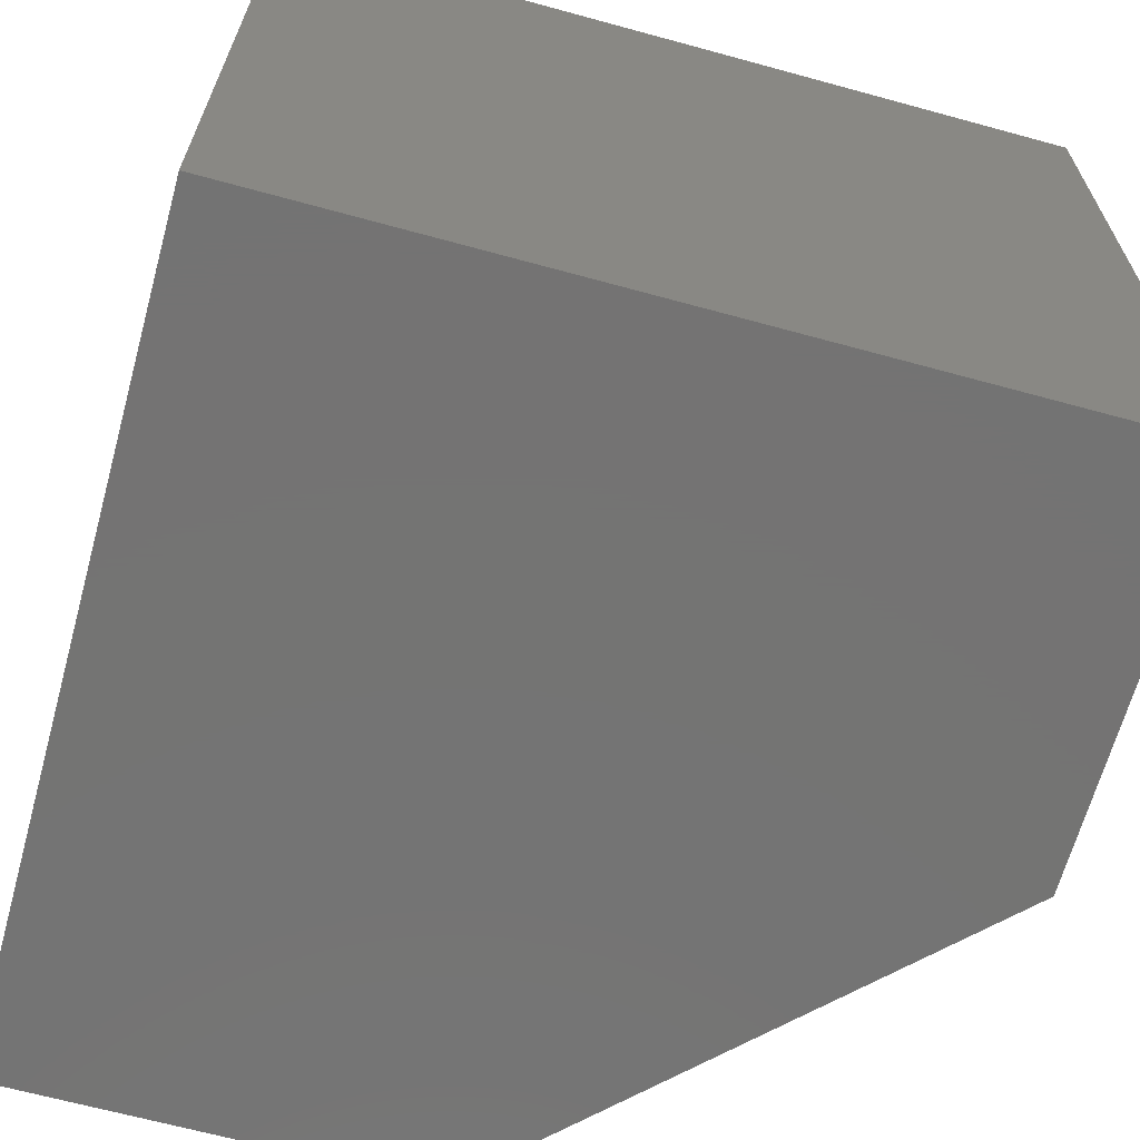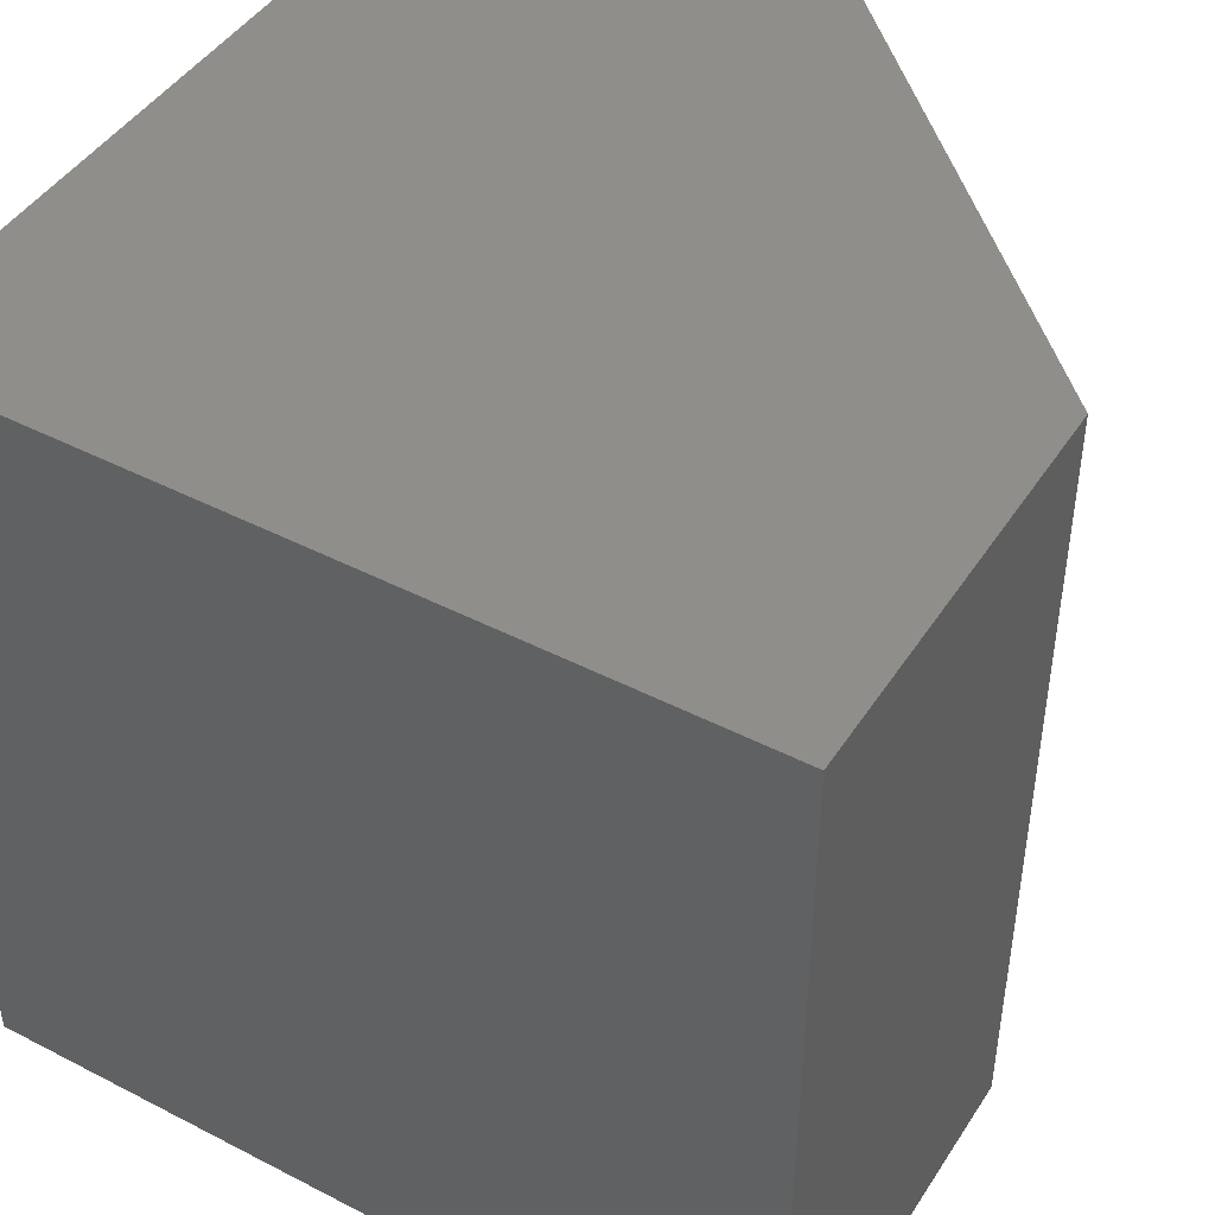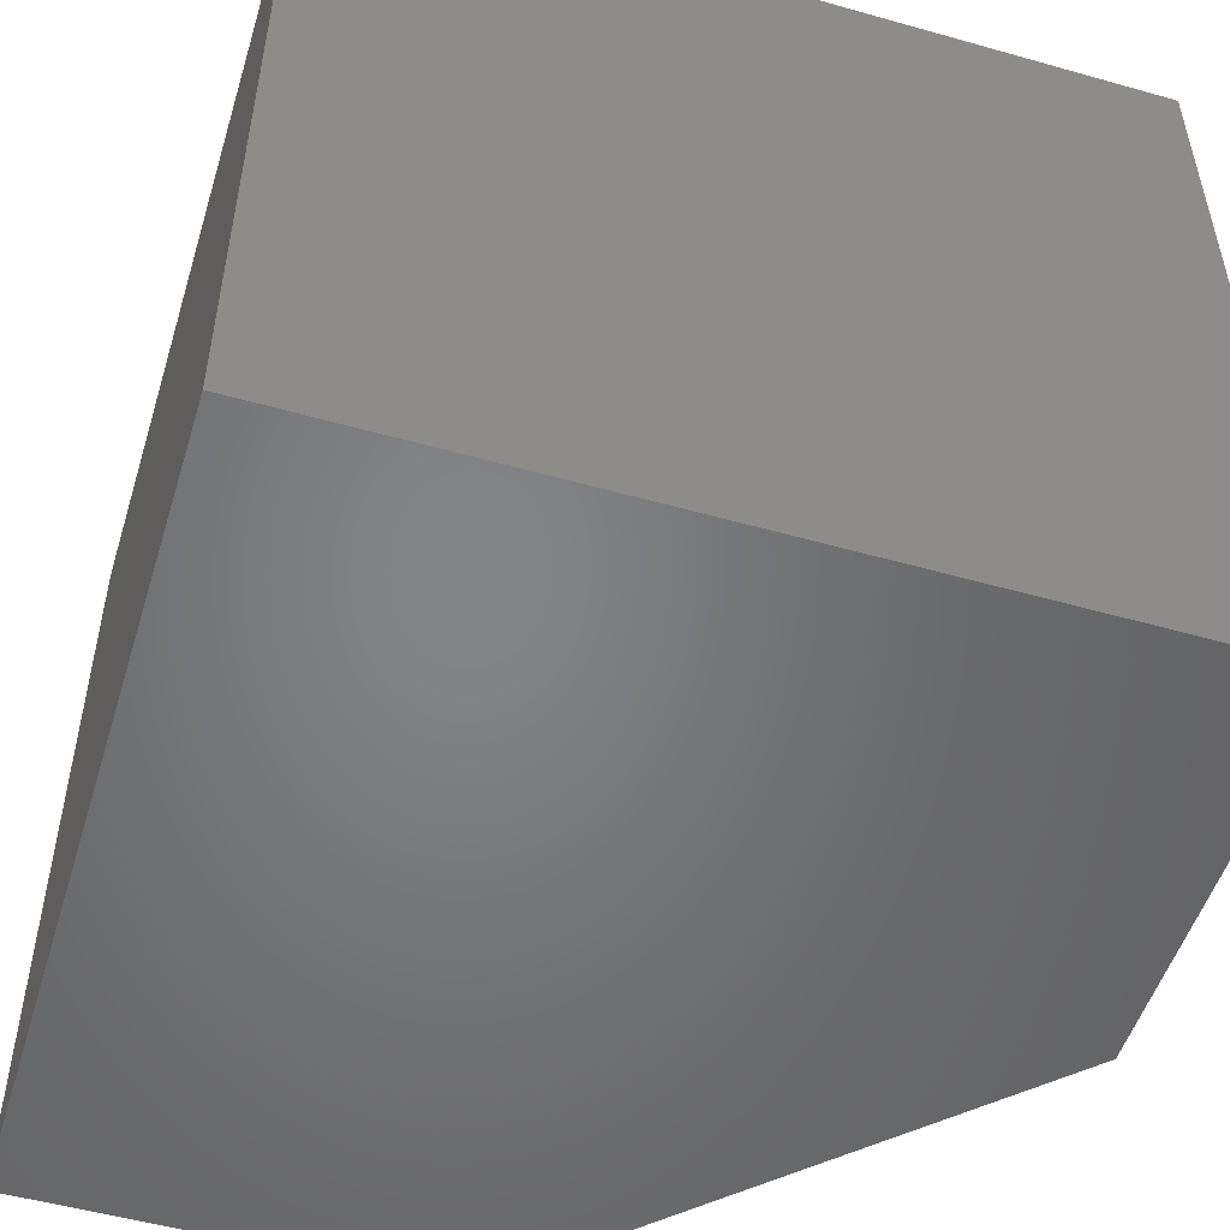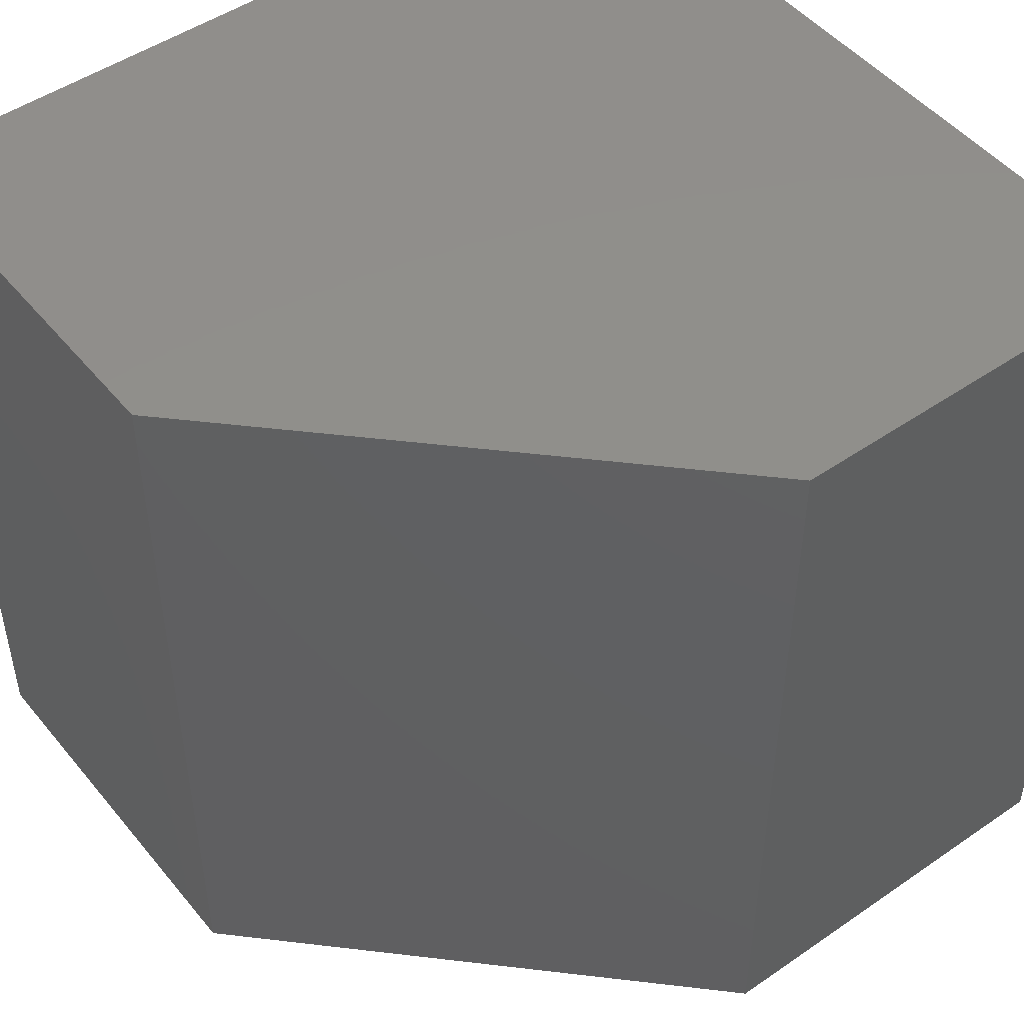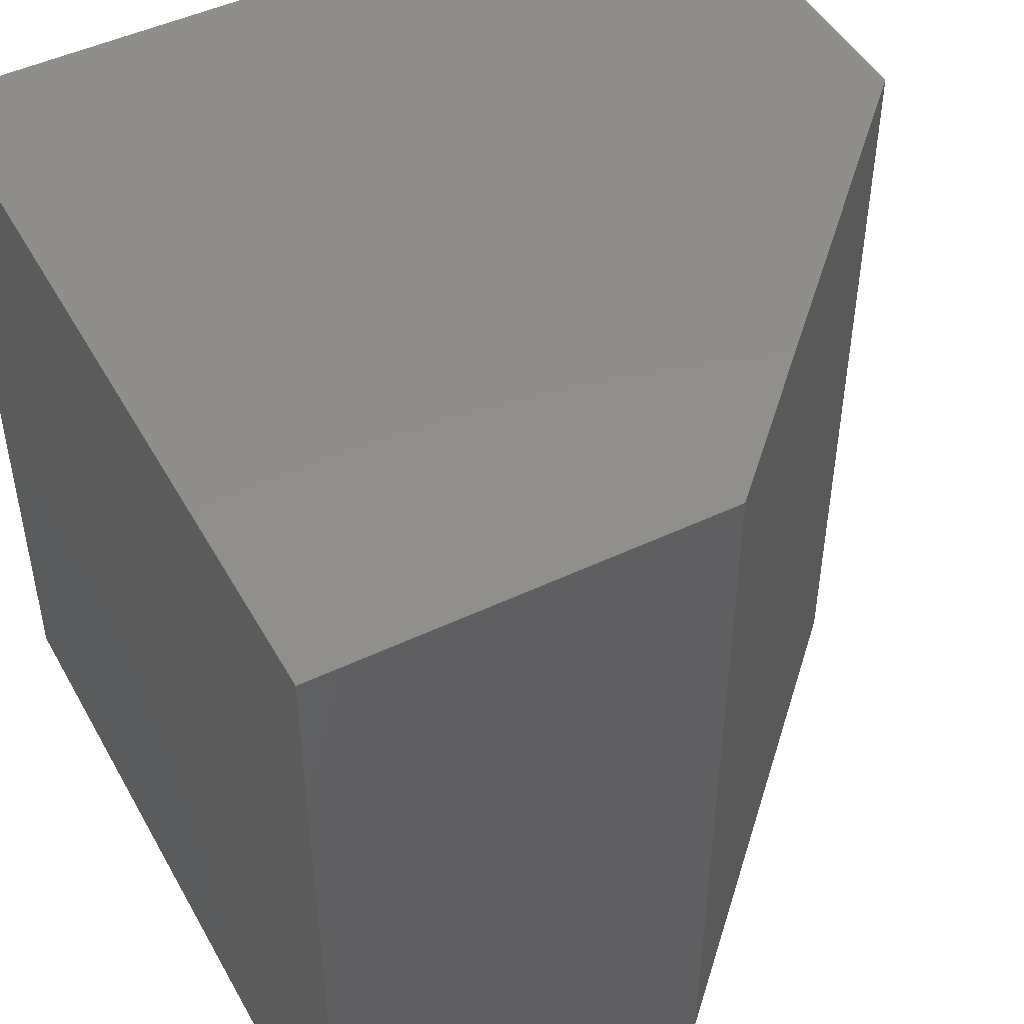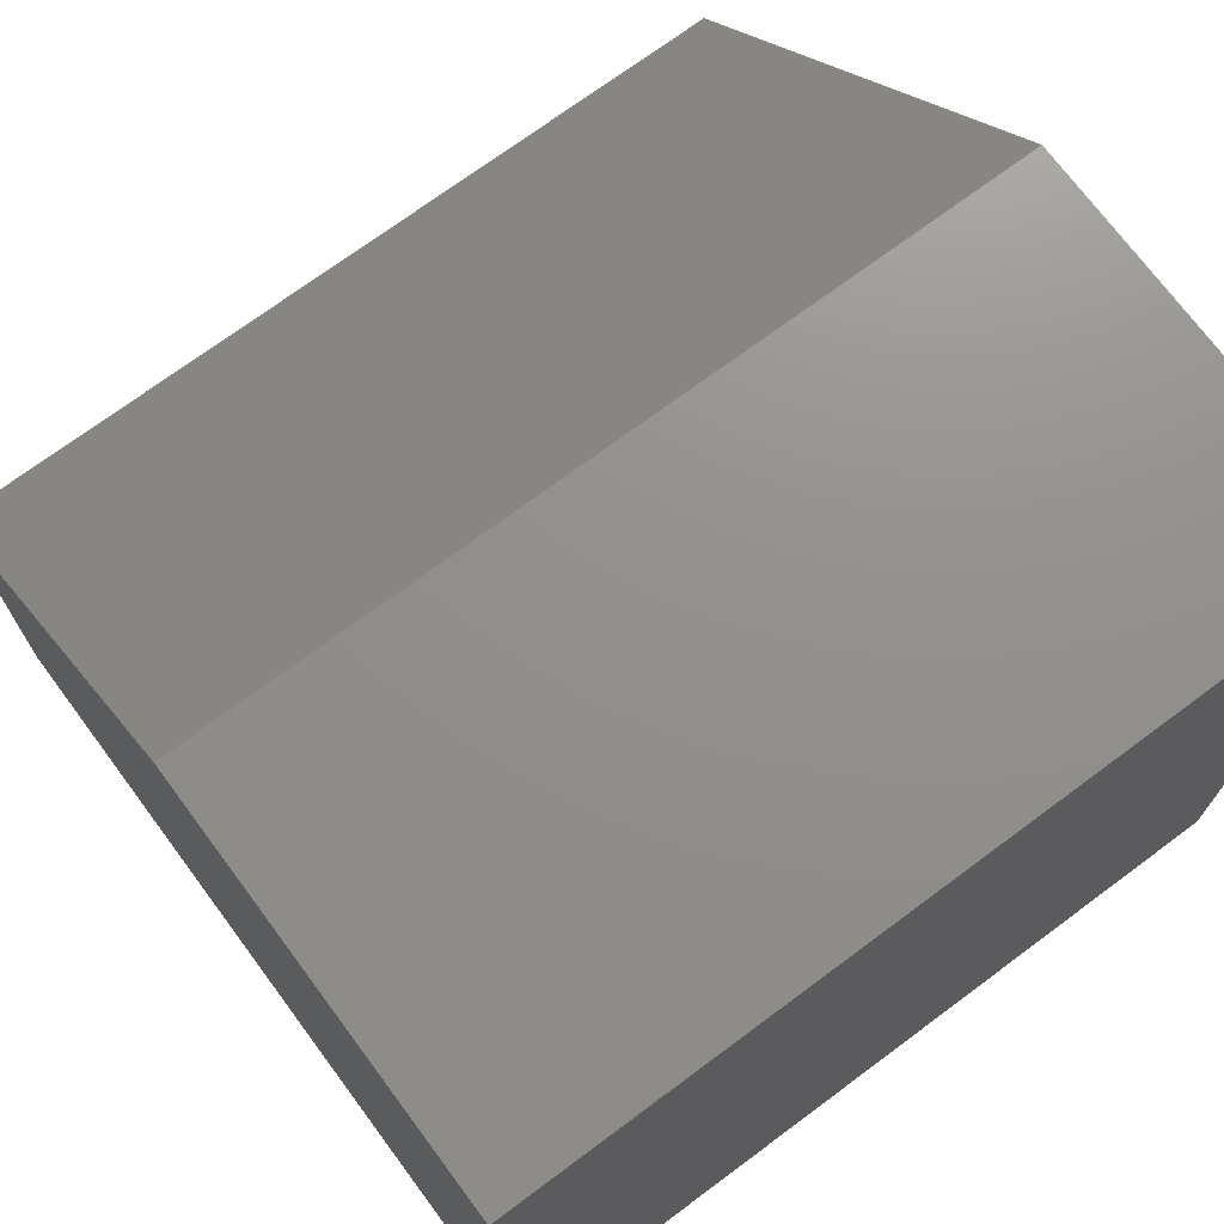
<metadata>
{"format":"stl","ext":"stl","renderer":"f3d","projection":"perspective","resolution":1024,"background":"white","views":[{"elev":-65.9,"azim":-105.4,"up":"+Y"},{"elev":44.9,"azim":-59.1,"up":"+Y"},{"elev":-51.8,"azim":-107.0,"up":"+Y"},{"elev":48.7,"azim":52.5,"up":"+Y"},{"elev":47.8,"azim":-28.1,"up":"+Y"},{"elev":72.3,"azim":-126.6,"up":"+Z"}]}
</metadata>
<code>
# stl→obj: 11 verts, 18 faces
v 40 0 20
v 0 0 0
v 40 0 0
v 0 0 40
v 20 0 40
v 0 40 40
v 20 40 40
v 40 40 20
v 40 20 20
v 0 40 0
v 40 40 0
f 1 2 3
f 2 1 4
f 4 1 5
f 5 6 4
f 6 5 7
f 1 7 5
f 7 1 8
f 8 1 9
f 6 2 4
f 2 6 10
f 11 1 3
f 1 11 9
f 9 11 8
f 6 11 10
f 11 6 8
f 8 6 7
f 11 2 10
f 2 11 3

</code>
